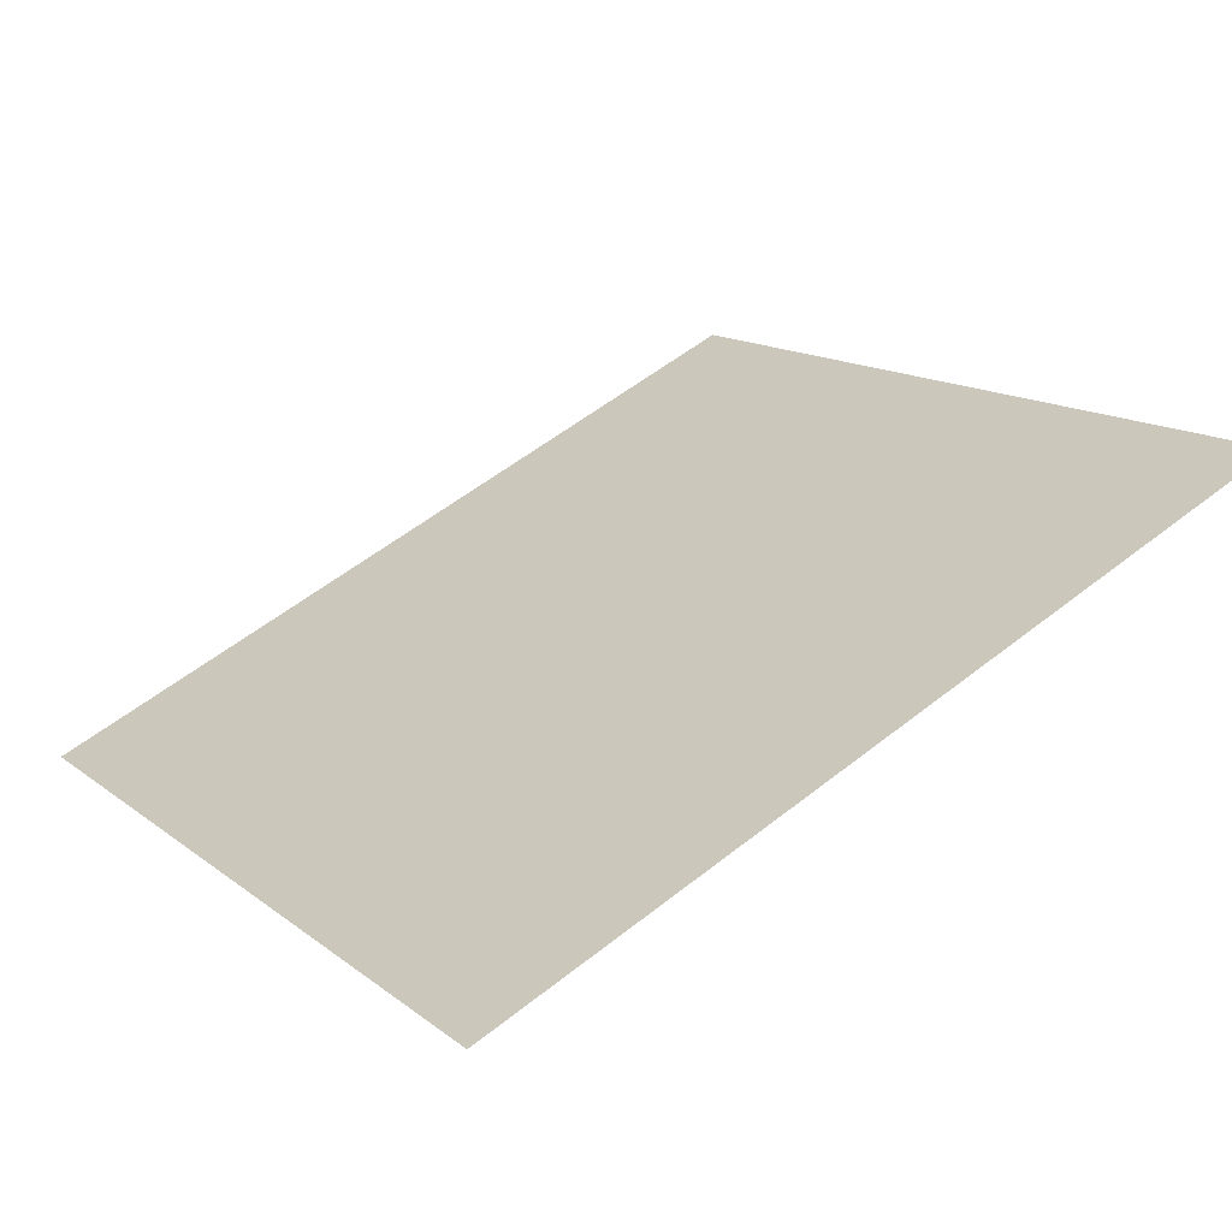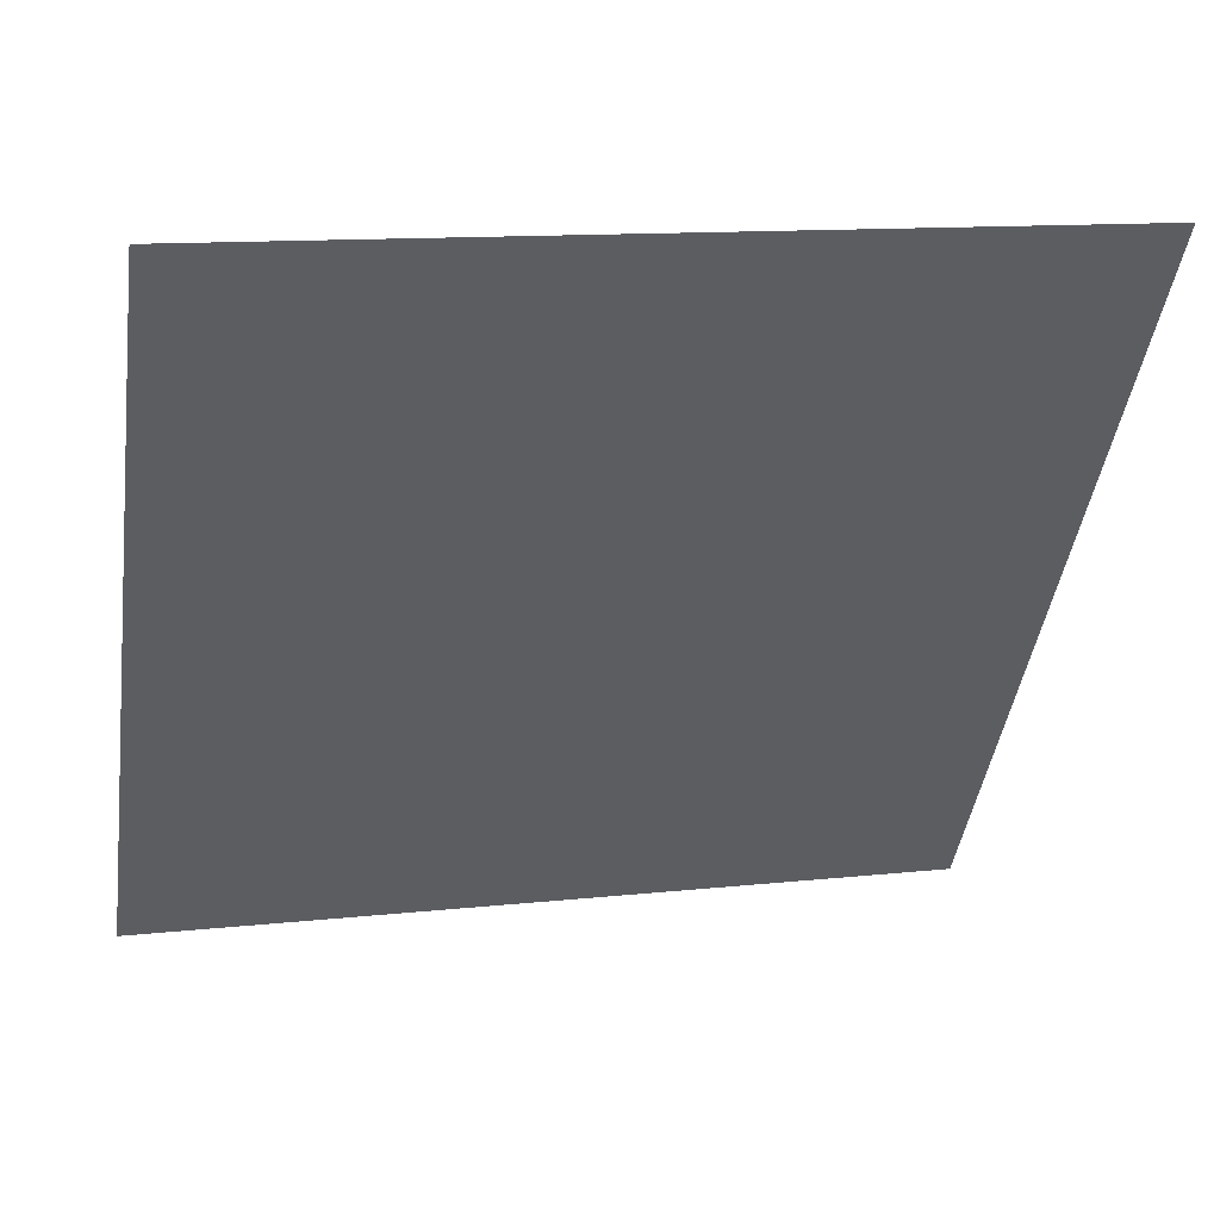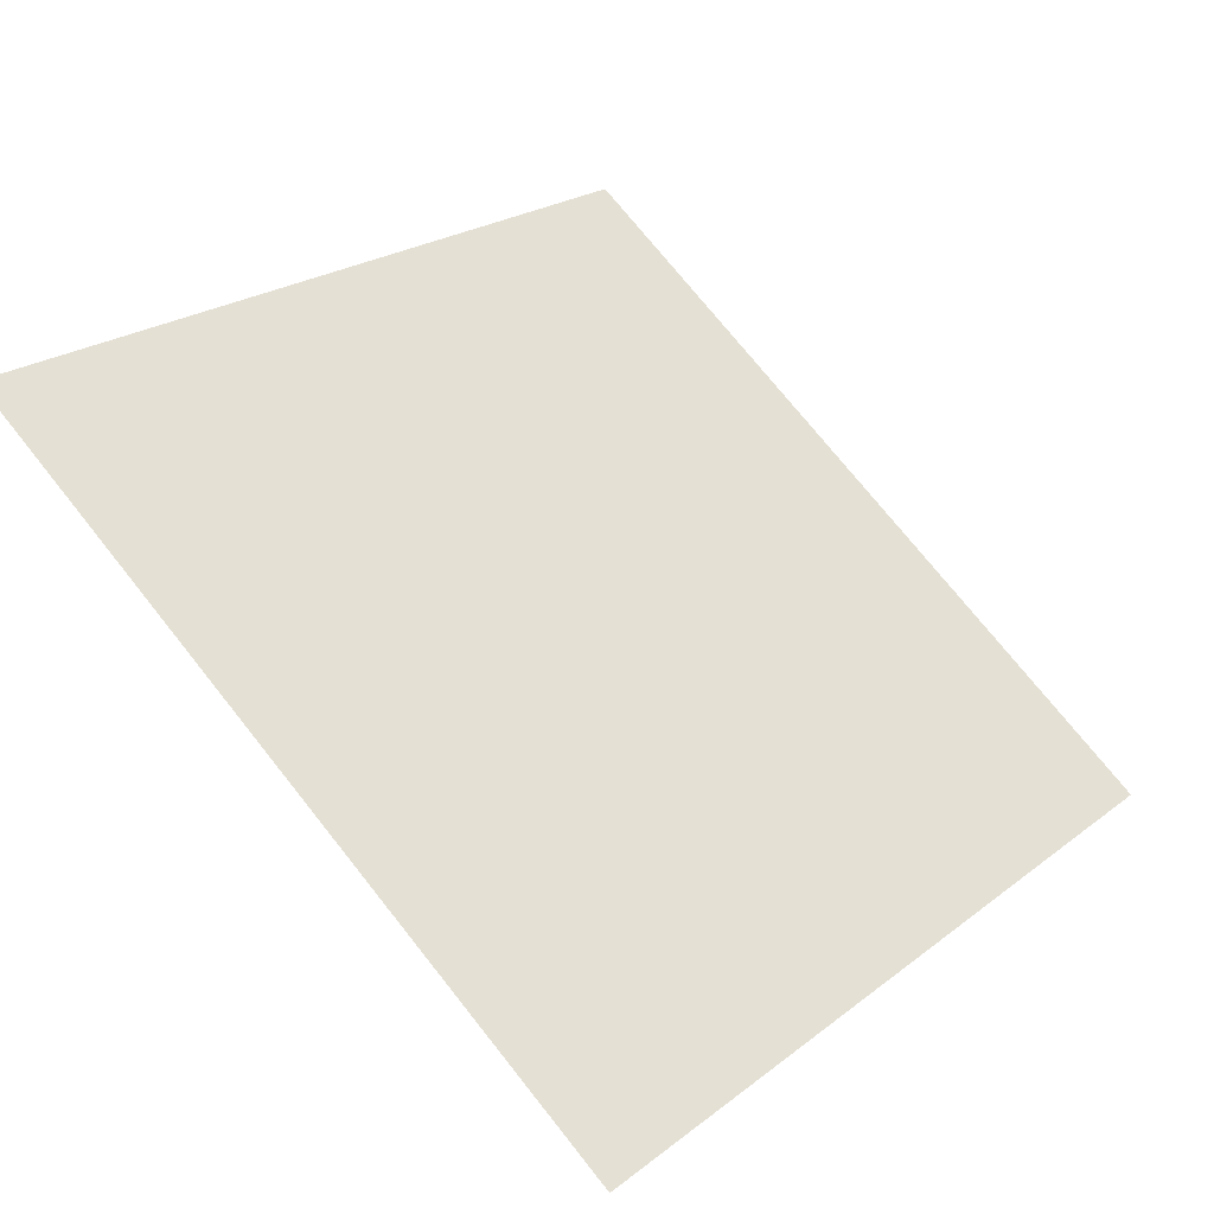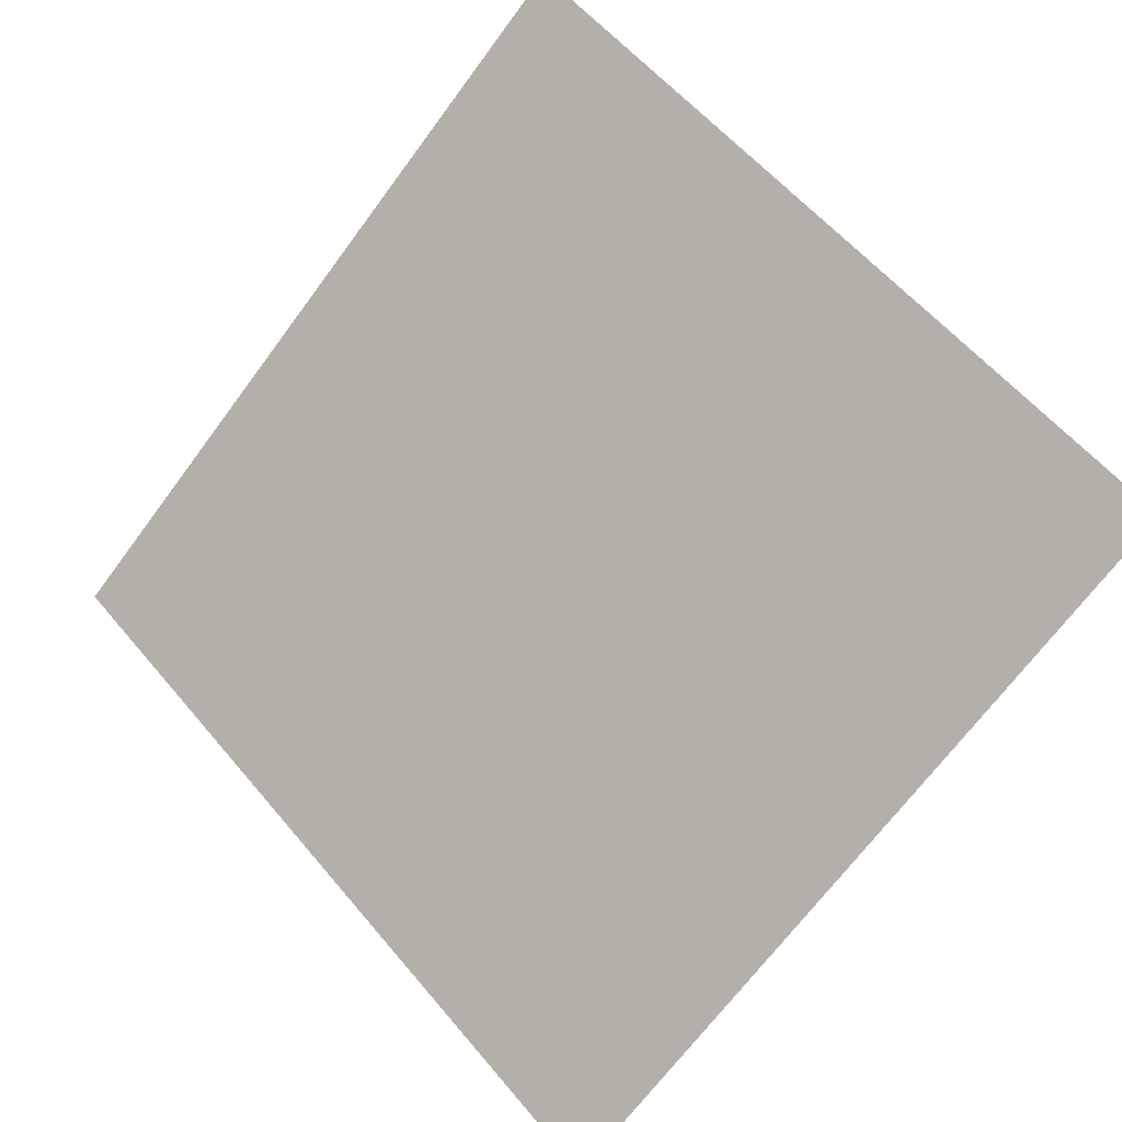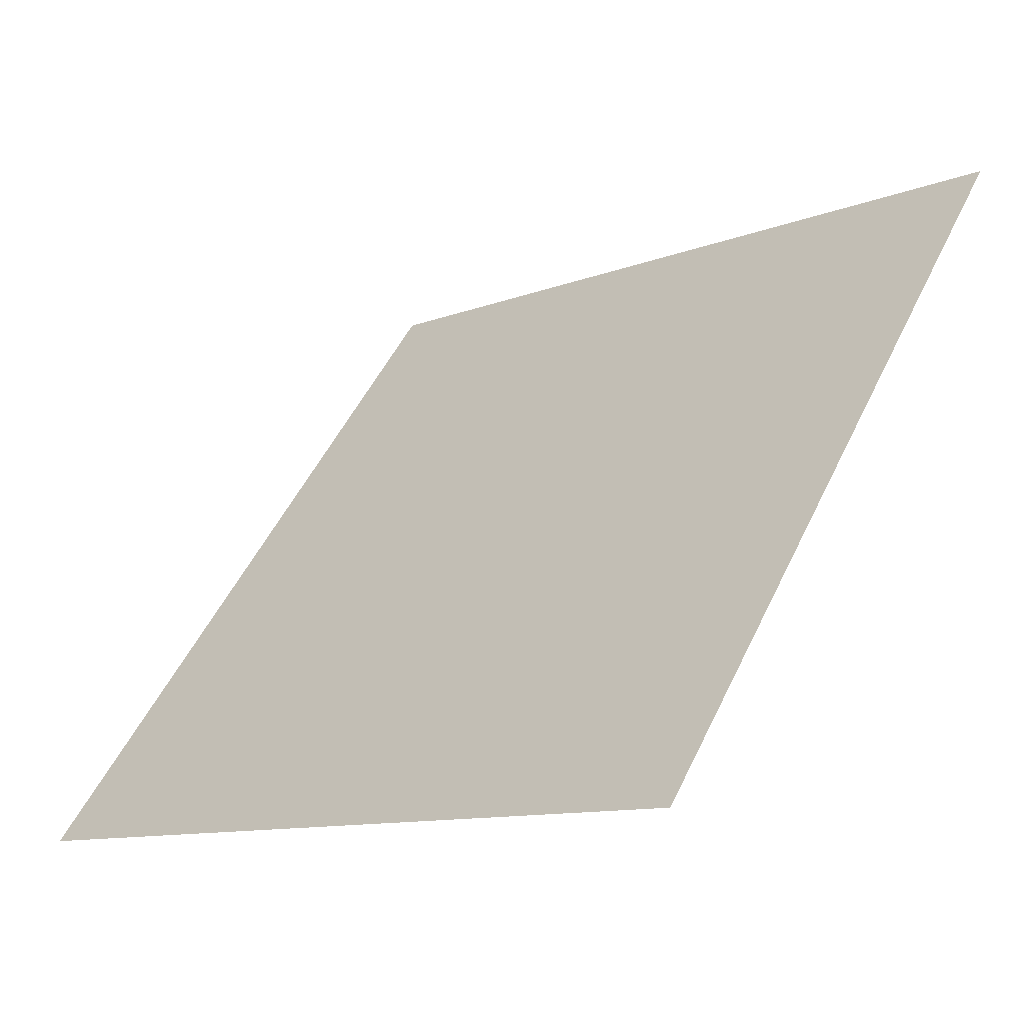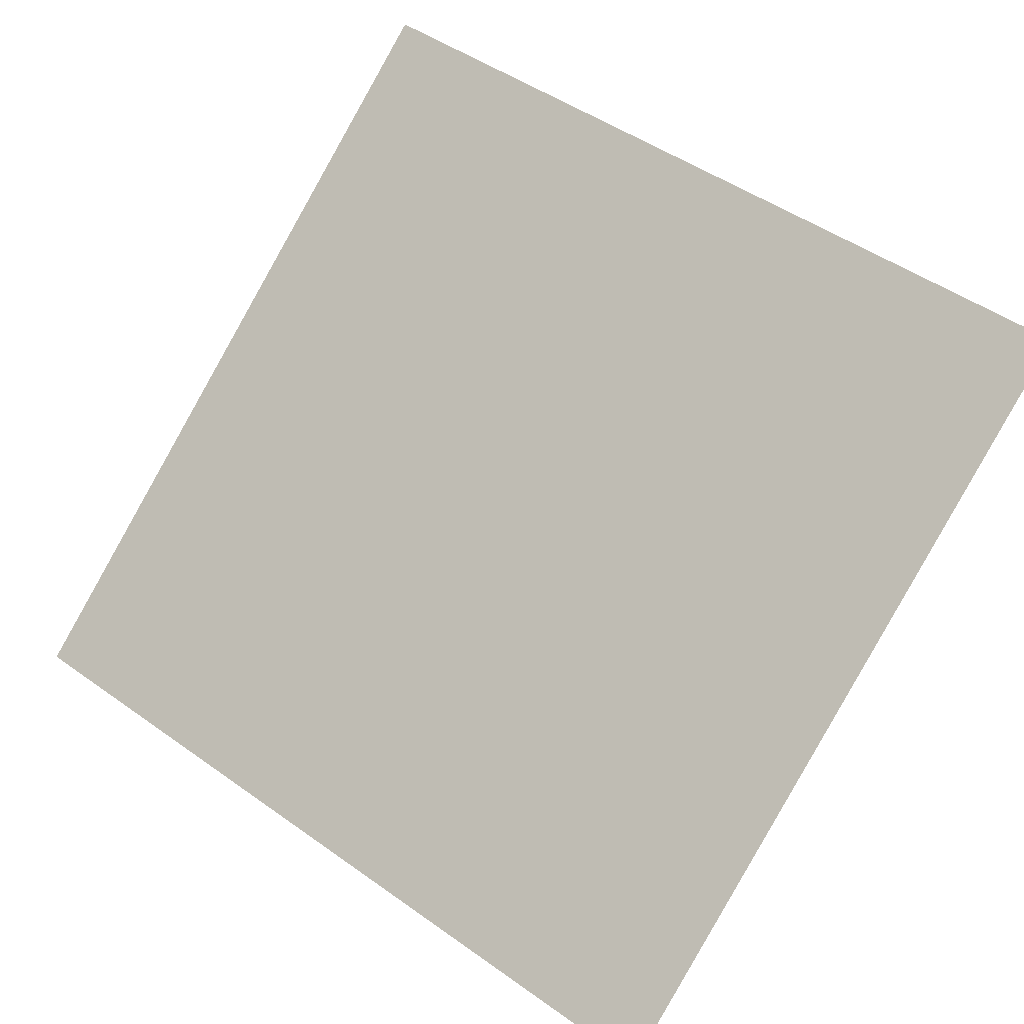
<metadata>
{"format":"obj","ext":"obj","renderer":"f3d","projection":"perspective","resolution":1024,"background":"white","views":[{"elev":58.1,"azim":-39.1,"up":"+Y"},{"elev":10.4,"azim":164.5,"up":"+Z"},{"elev":72.7,"azim":51.9,"up":"+Y"},{"elev":-70.7,"azim":54.0,"up":"+Y"},{"elev":-11.7,"azim":42.5,"up":"+Z"},{"elev":50.6,"azim":-141.0,"up":"+Y"}]}
</metadata>
<code>
v -0.229 0.5909 0.2411
v -0.2355 0.5911 0.2412
v -0.2354 0.595 0.2465
v -0.2288 0.5948 0.2464
f 4 3 2 1

</code>
